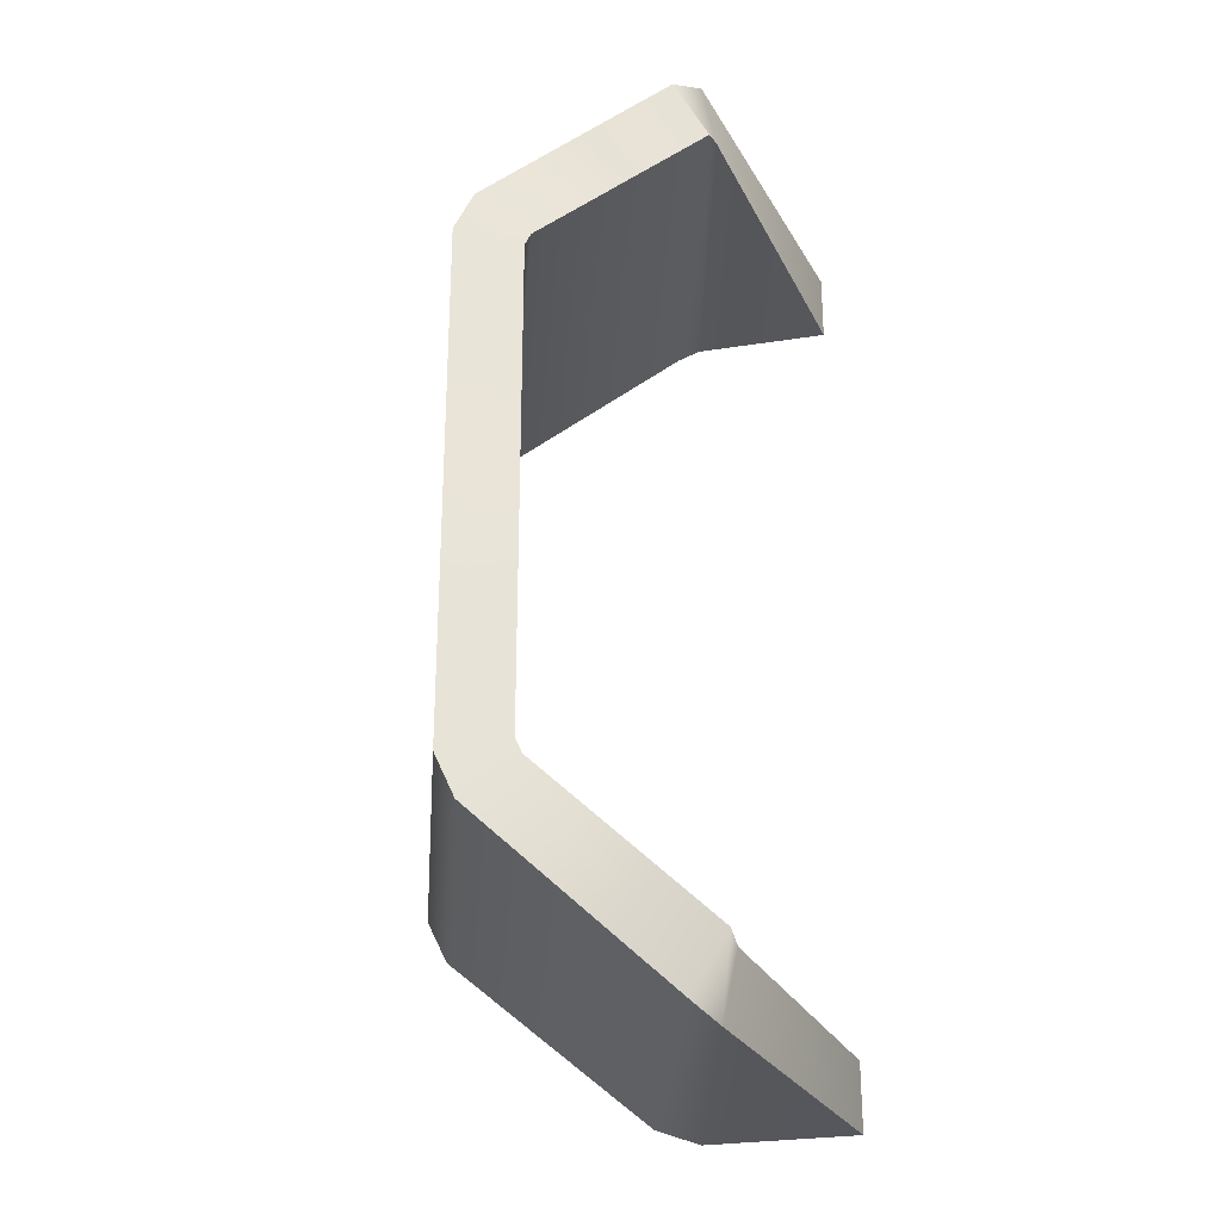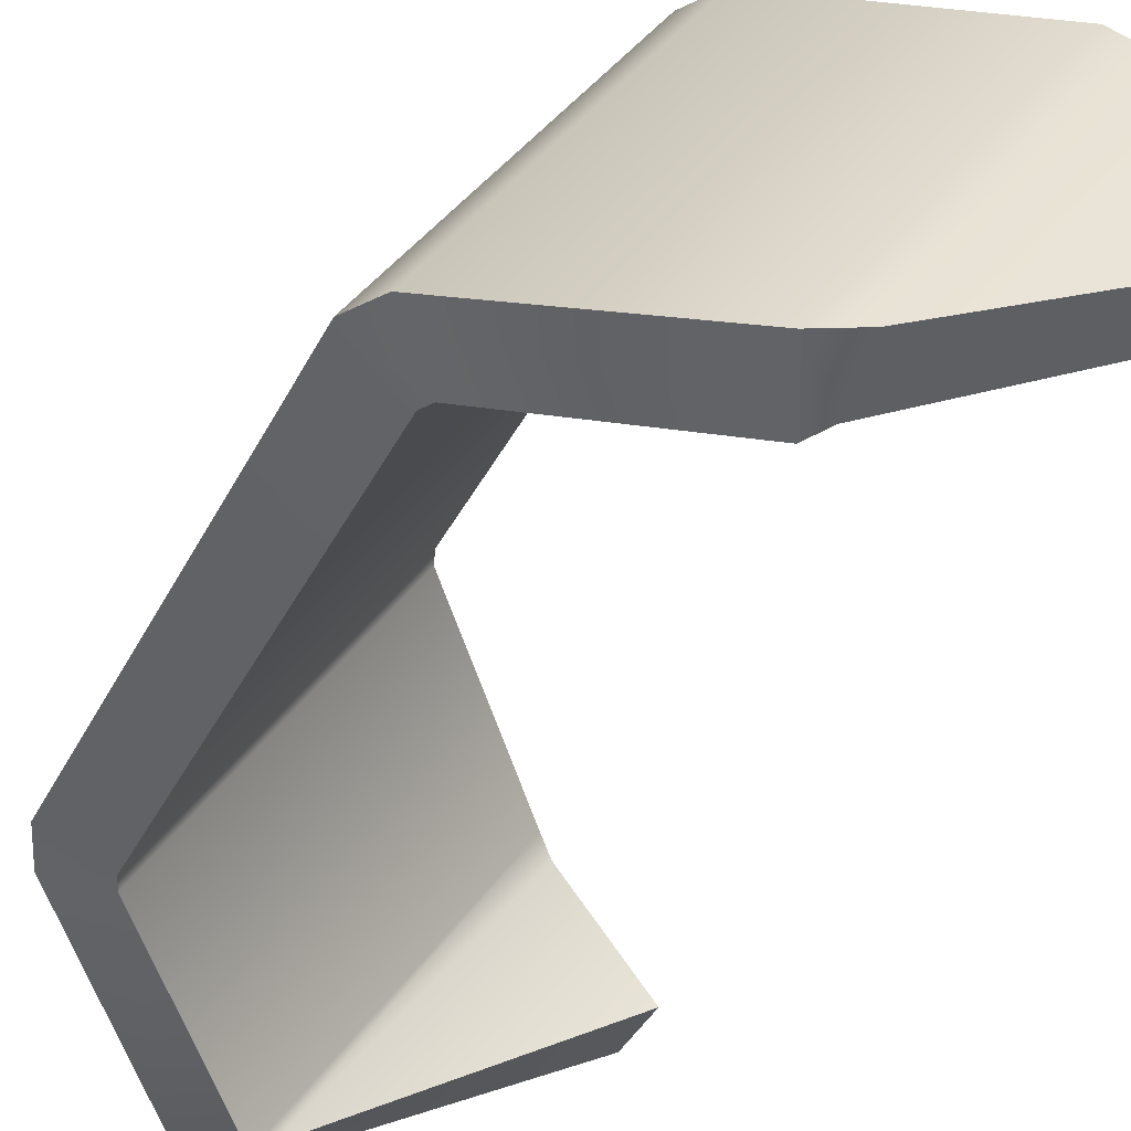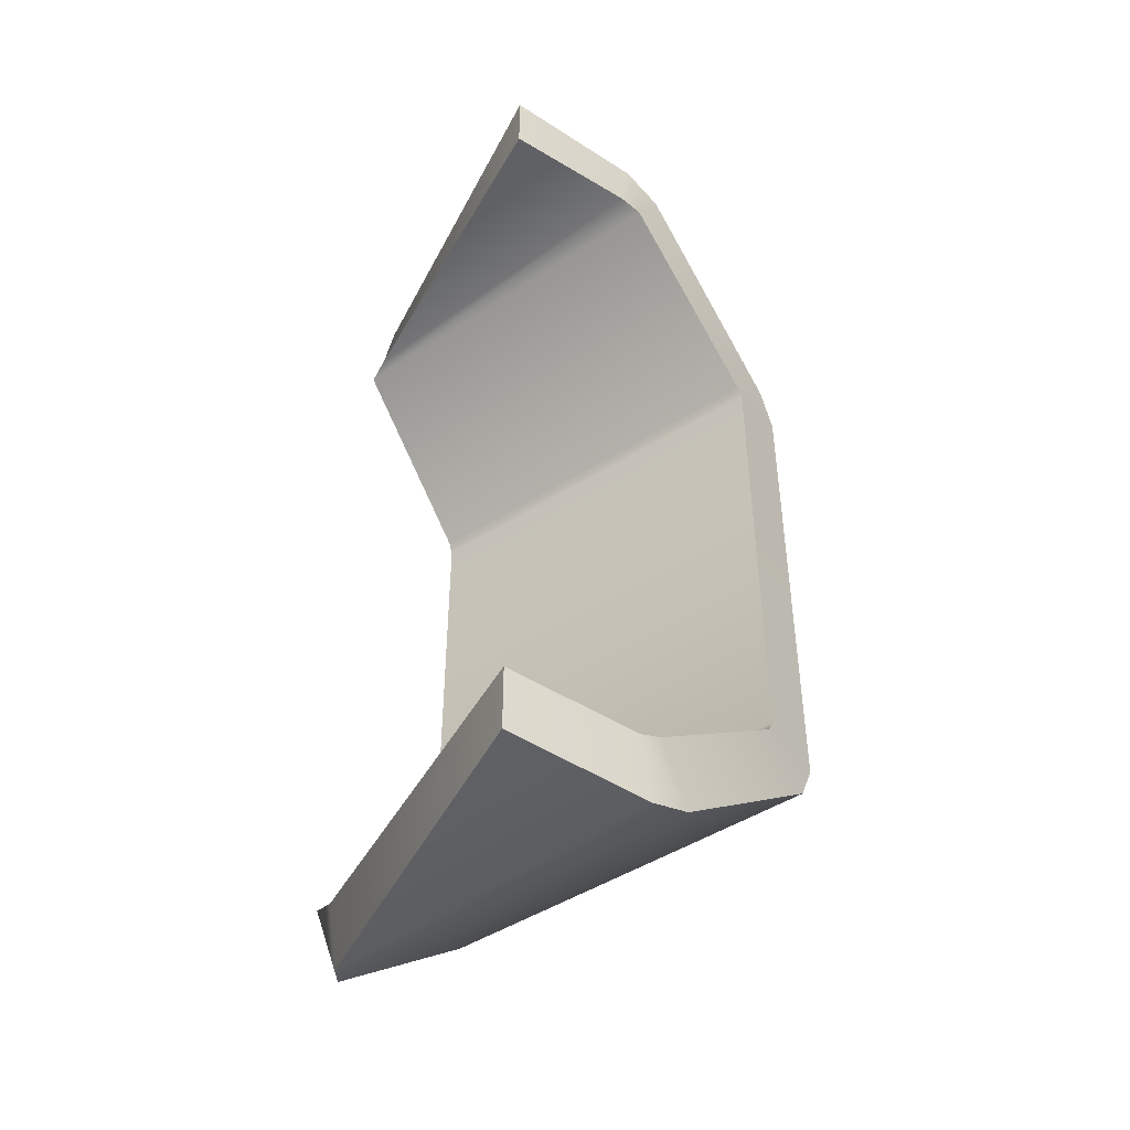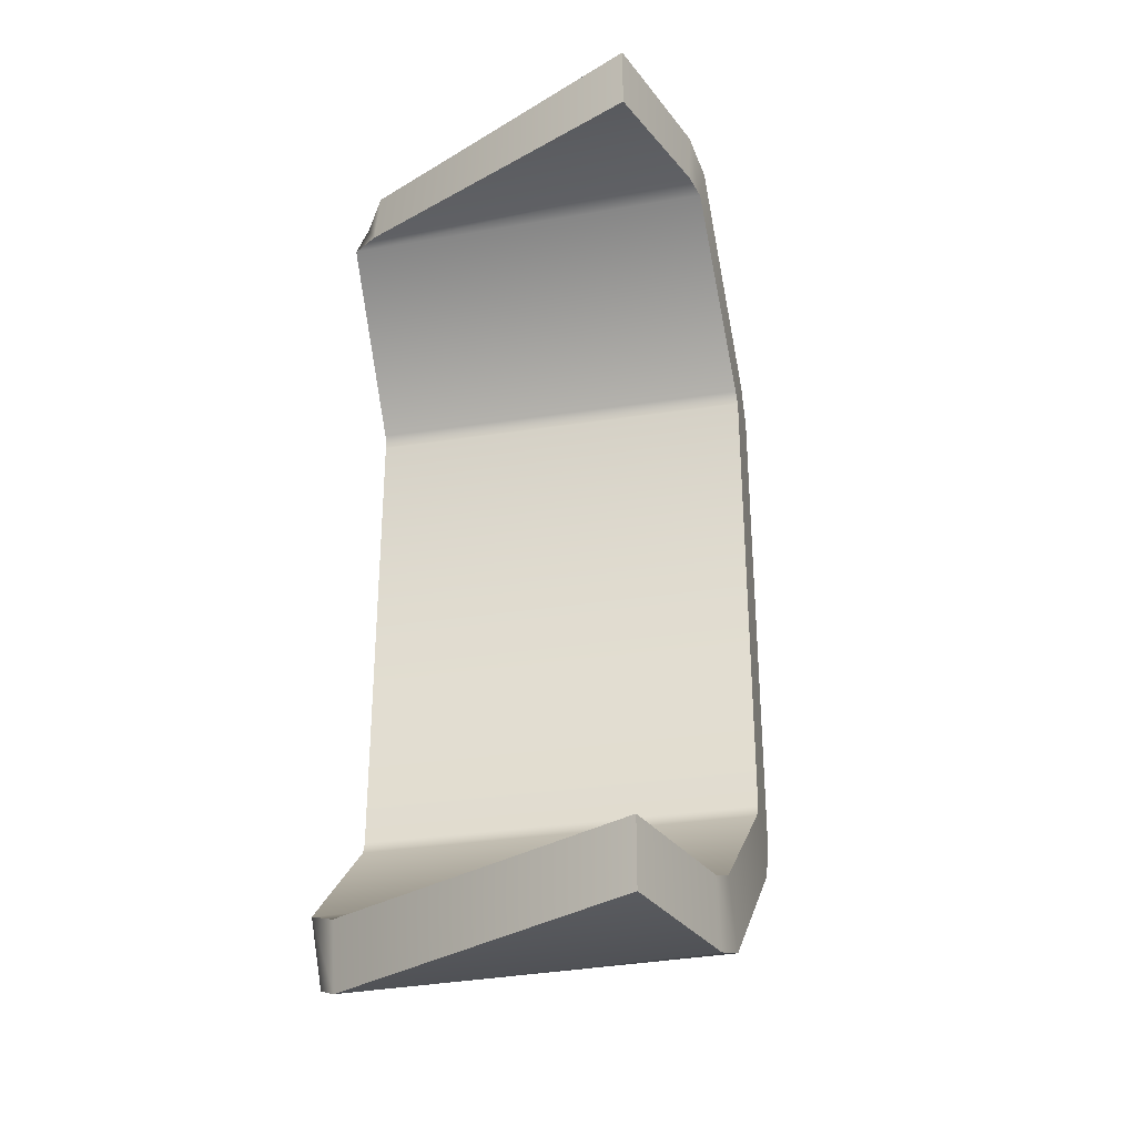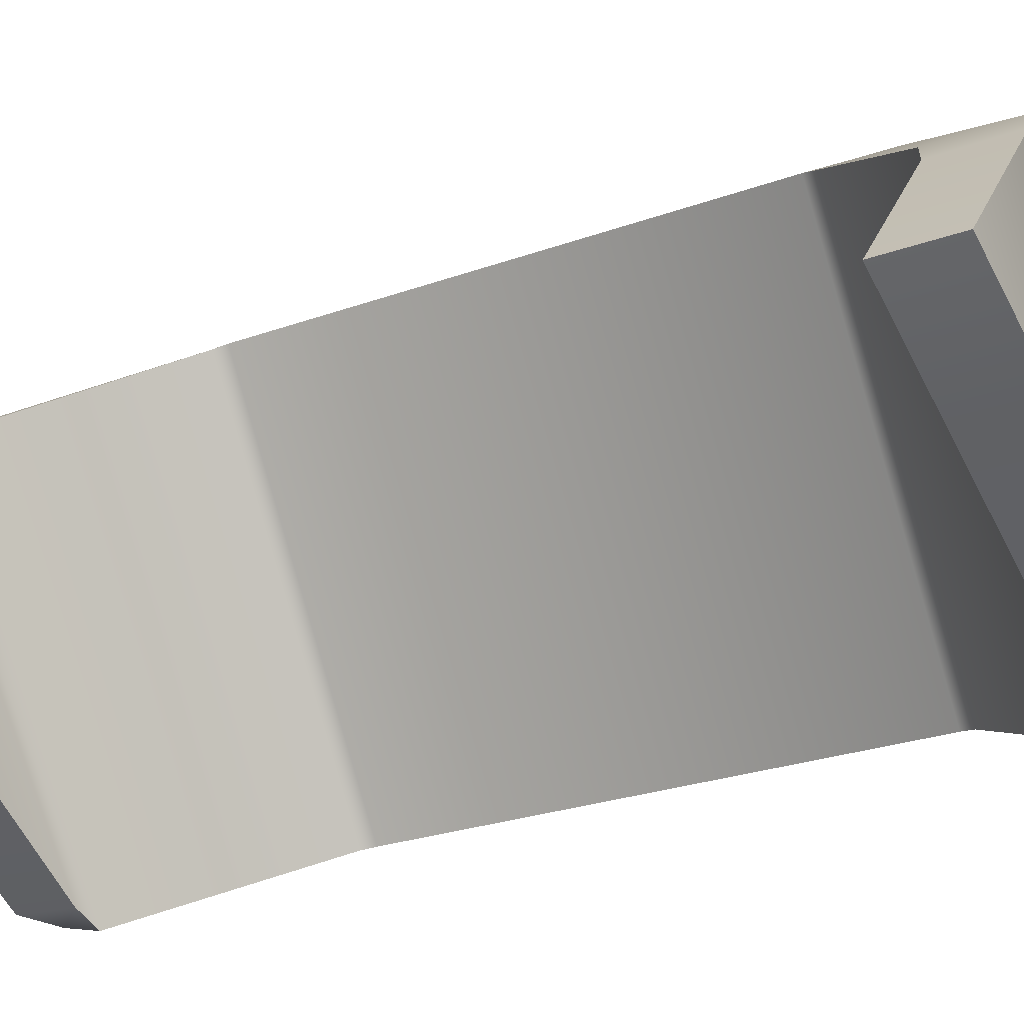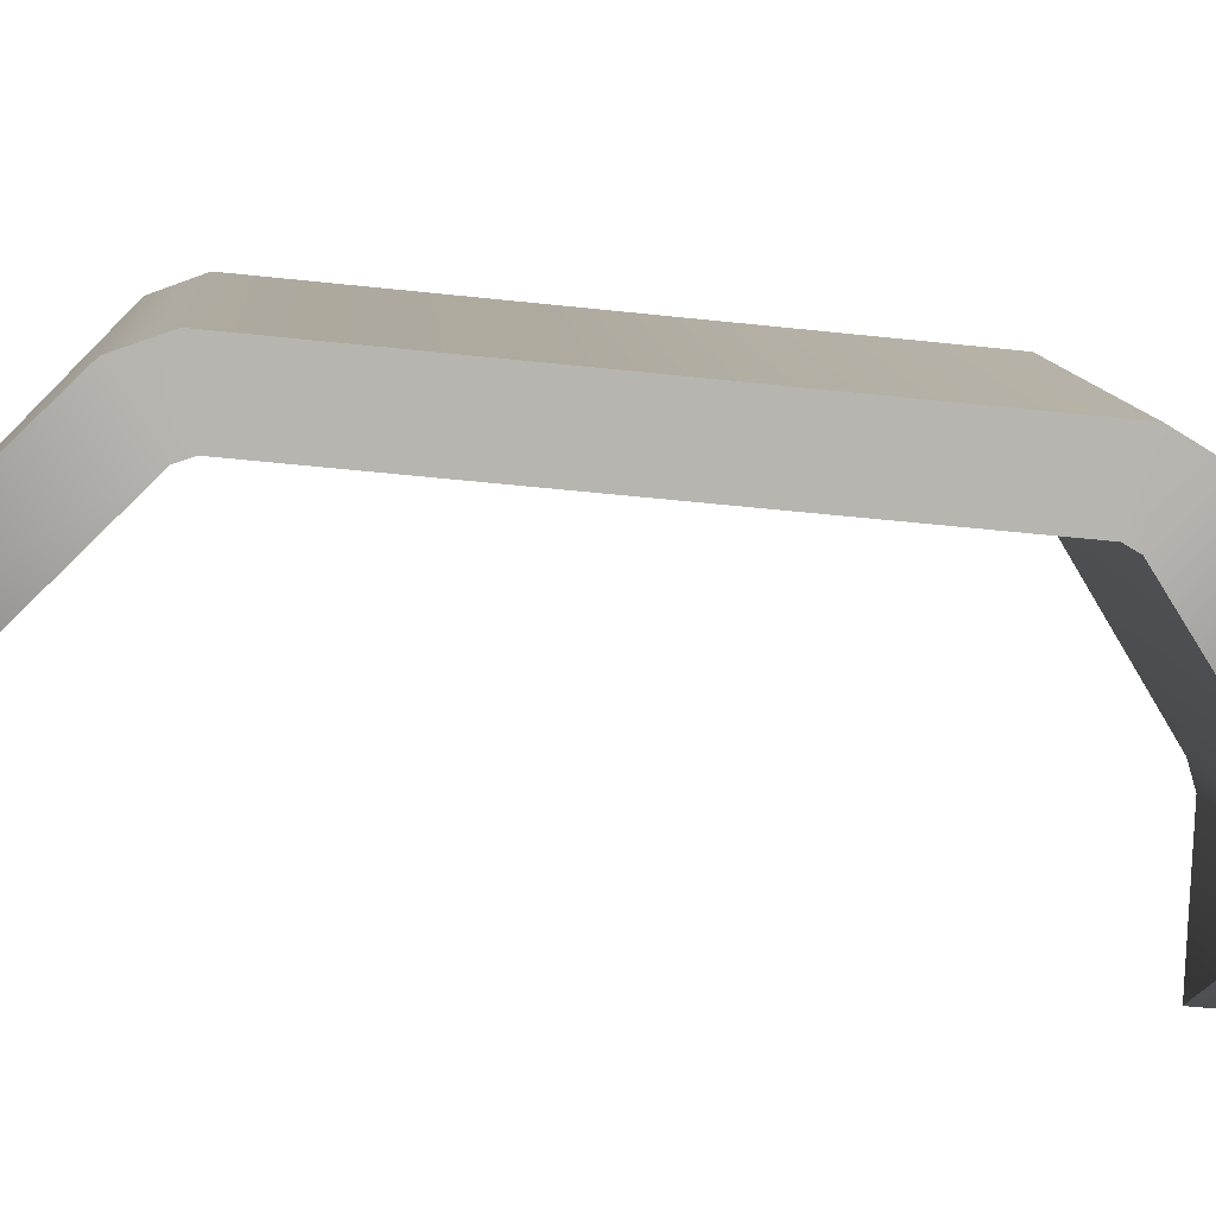
<metadata>
{"format":"obj","ext":"obj","renderer":"f3d","projection":"perspective","resolution":1024,"background":"white","views":[{"elev":-27.5,"azim":143.8,"up":"+Y"},{"elev":-39.2,"azim":155.2,"up":"+Z"},{"elev":-47.3,"azim":-86.2,"up":"+Y"},{"elev":-32.1,"azim":-109.5,"up":"+Y"},{"elev":-23.8,"azim":-58.0,"up":"+Z"},{"elev":-49.3,"azim":83.1,"up":"+Z"}]}
</metadata>
<code>
g ID47inst
v 0.854 0.4722 0.07552
v 0.8265 0.4722 0.1141
v 0.8308 0.4743 0.118
v 0.8308 0.4743 0.118
v 0.859 0.4744 0.07508
v 0.8807 0.4953 0.08698
v 0.8526 0.4954 0.1324
v 0.8547 0.5008 0.1339
v 0.8829 0.5008 0.08819
v 0.8829 0.57 0.08819
v 0.8547 0.57 0.1339
v 0.8526 0.5753 0.1324
v 0.8807 0.5754 0.08696
v 0.8591 0.5951 0.07511
v 0.8308 0.5952 0.1181
v 0.8265 0.5972 0.1141
v 0.854 0.5972 0.07552
v 0.8137 0.4722 0.09884
v 0.8265 0.4722 0.1141
v 0.854 0.4722 0.07552
v 0.8137 0.5972 0.09884
v 0.854 0.5972 0.07552
v 0.8265 0.5972 0.1141
v 0.8268 0.4821 0.1154
v 0.825 0.4811 0.1131
v 0.8525 0.4811 0.07449
v 0.825 0.4811 0.1131
v 0.8137 0.4814 0.09884
v 0.8268 0.4821 0.1154
v 0.8551 0.4821 0.07247
v 0.8747 0.5008 0.08321
v 0.8466 0.5009 0.1287
v 0.8473 0.5027 0.1292
v 0.8755 0.5027 0.08358
v 0.8755 0.568 0.0836
v 0.8473 0.568 0.1293
v 0.8466 0.5697 0.1287
v 0.8748 0.5698 0.08325
v 0.8552 0.5873 0.07259
v 0.827 0.5873 0.1156
v 0.825 0.5883 0.1131
v 0.8525 0.5883 0.07453
v 0.825 0.5883 0.1131
v 0.8137 0.588 0.09884
v 0.8829 0.57 0.08819
v 0.8807 0.5754 0.08696
v 0.8748 0.5698 0.08325
v 0.8755 0.568 0.0836
v 0.8829 0.5008 0.08819
v 0.8755 0.5027 0.08358
v 0.8807 0.4953 0.08698
v 0.8747 0.5008 0.08321
v 0.859 0.4744 0.07508
v 0.8551 0.4821 0.07247
v 0.854 0.4722 0.07552
v 0.8525 0.4811 0.07449
v 0.8137 0.4722 0.09884
v 0.8137 0.4814 0.09884
v 0.8807 0.5754 0.08696
v 0.8552 0.5873 0.07259
v 0.8748 0.5698 0.08325
v 0.8591 0.5951 0.07511
v 0.8525 0.5883 0.07453
v 0.854 0.5972 0.07552
v 0.8137 0.588 0.09884
v 0.8137 0.5972 0.09884
v 0.8265 0.4722 0.1141
v 0.8137 0.4722 0.09884
v 0.8137 0.4814 0.09884
v 0.825 0.4811 0.1131
v 0.8308 0.4743 0.118
v 0.8268 0.4821 0.1154
v 0.8526 0.4954 0.1324
v 0.8466 0.5009 0.1287
v 0.8547 0.5008 0.1339
v 0.8473 0.5027 0.1292
v 0.8547 0.57 0.1339
v 0.8473 0.568 0.1293
v 0.8526 0.5753 0.1324
v 0.8466 0.5697 0.1287
v 0.8308 0.5952 0.1181
v 0.827 0.5873 0.1156
v 0.8265 0.5972 0.1141
v 0.825 0.5883 0.1131
v 0.8137 0.5972 0.09884
v 0.8137 0.588 0.09884
g ID47inst_0
f 3 2 1
f 5 4 1
f 5 6 4
f 6 7 4
f 8 7 6
f 9 8 6
f 9 10 8
f 10 11 8
f 12 11 10
f 13 12 10
f 13 14 12
f 14 15 12
f 16 15 14
f 17 16 14
f 20 19 18
f 23 22 21
f 26 25 24
f 28 27 26
f 30 26 29
f 30 29 31
f 29 32 31
f 31 32 33
f 34 31 33
f 34 33 35
f 33 36 35
f 35 36 37
f 38 35 37
f 38 37 39
f 37 40 39
f 39 40 41
f 42 39 41
f 44 42 43
f 47 46 45
f 48 47 45
f 48 45 49
f 50 48 49
f 50 49 51
f 52 50 51
f 52 51 53
f 54 52 53
f 54 53 55
f 56 54 55
f 56 55 57
f 58 56 57
f 61 60 59
f 60 62 59
f 60 63 62
f 63 64 62
f 63 65 64
f 65 66 64
f 69 68 67
f 70 69 67
f 70 67 71
f 72 70 71
f 72 71 73
f 74 72 73
f 74 73 75
f 76 74 75
f 76 75 77
f 78 76 77
f 78 77 79
f 80 78 79
f 80 79 81
f 82 80 81
f 82 81 83
f 84 82 83
f 84 83 85
f 86 84 85

</code>
